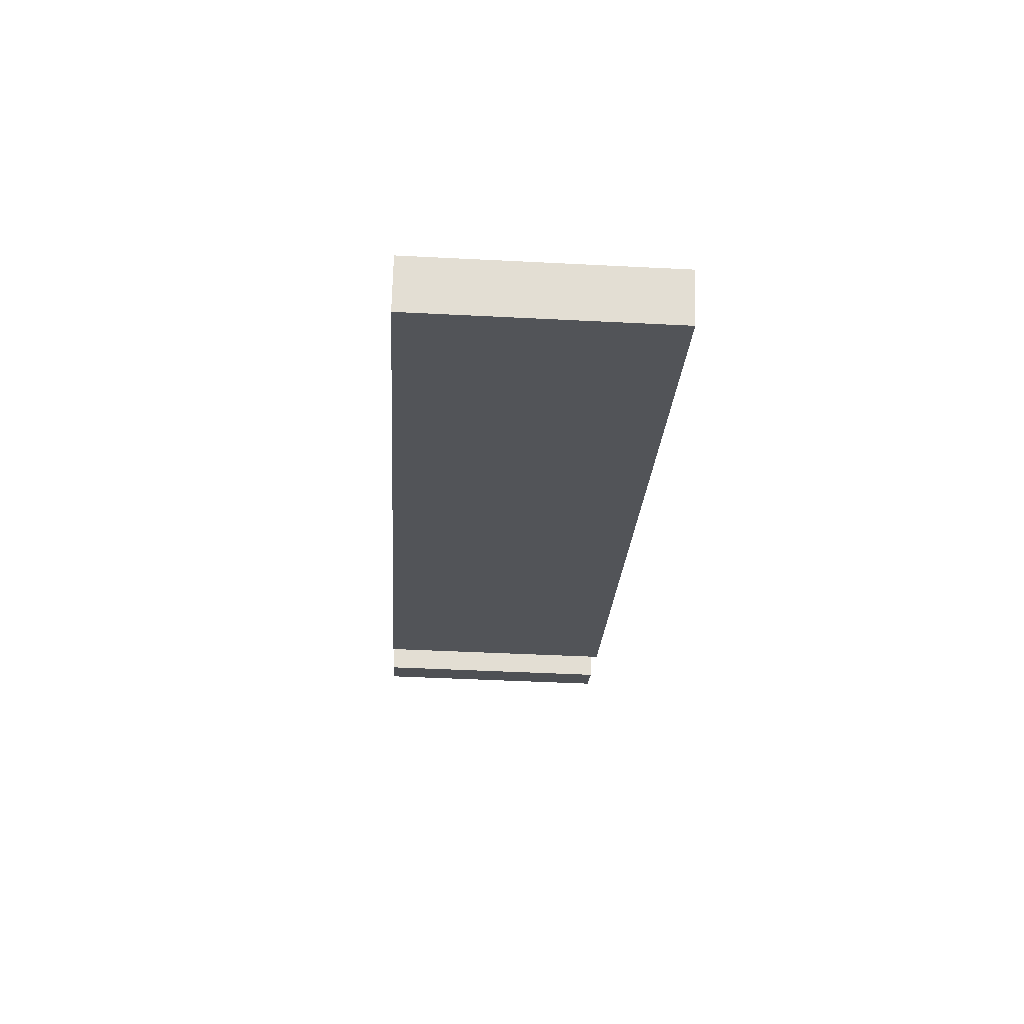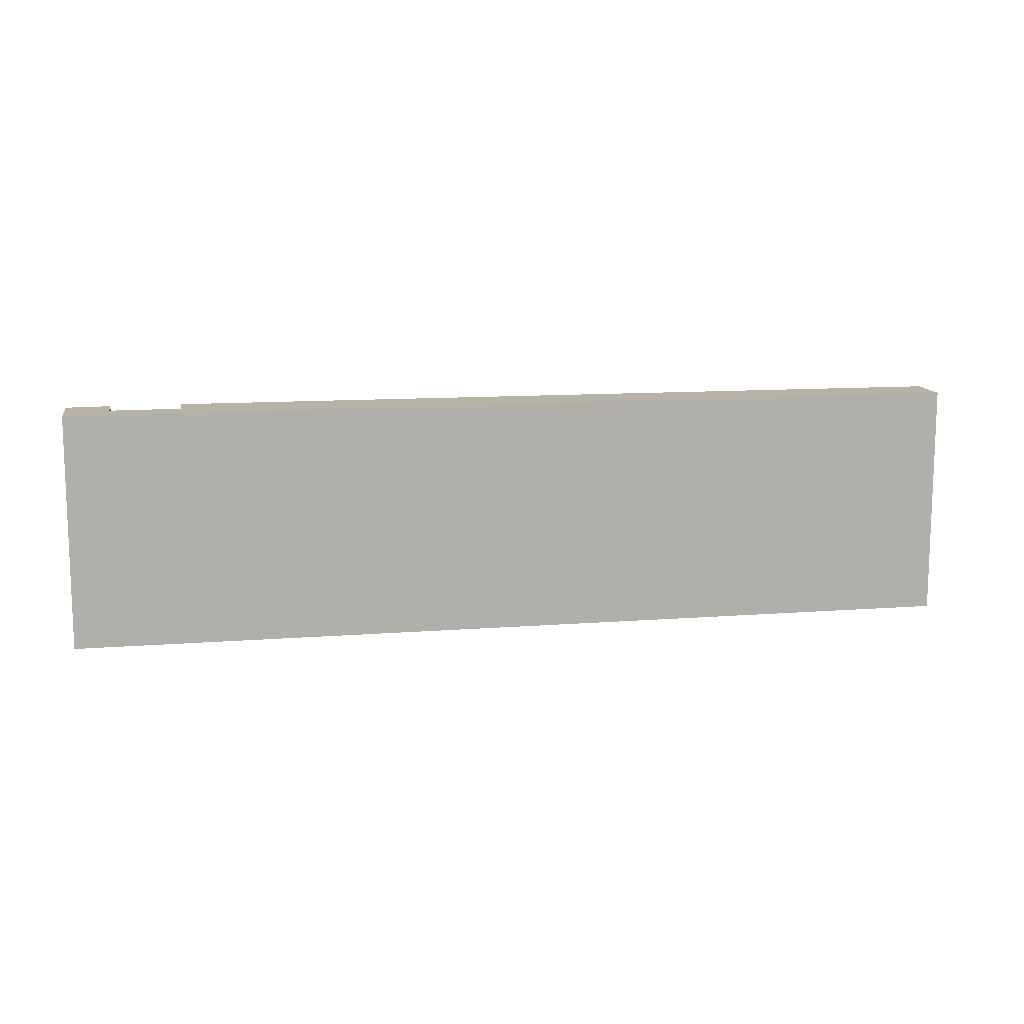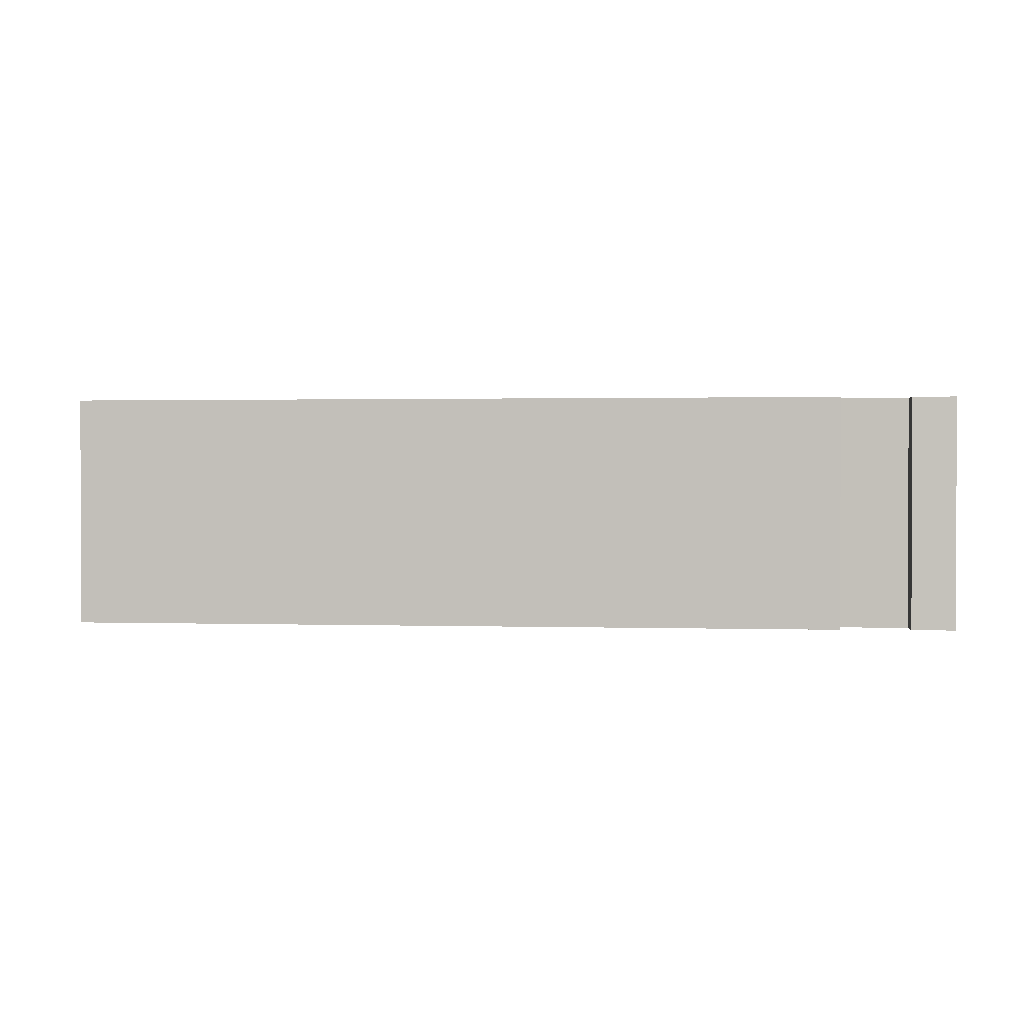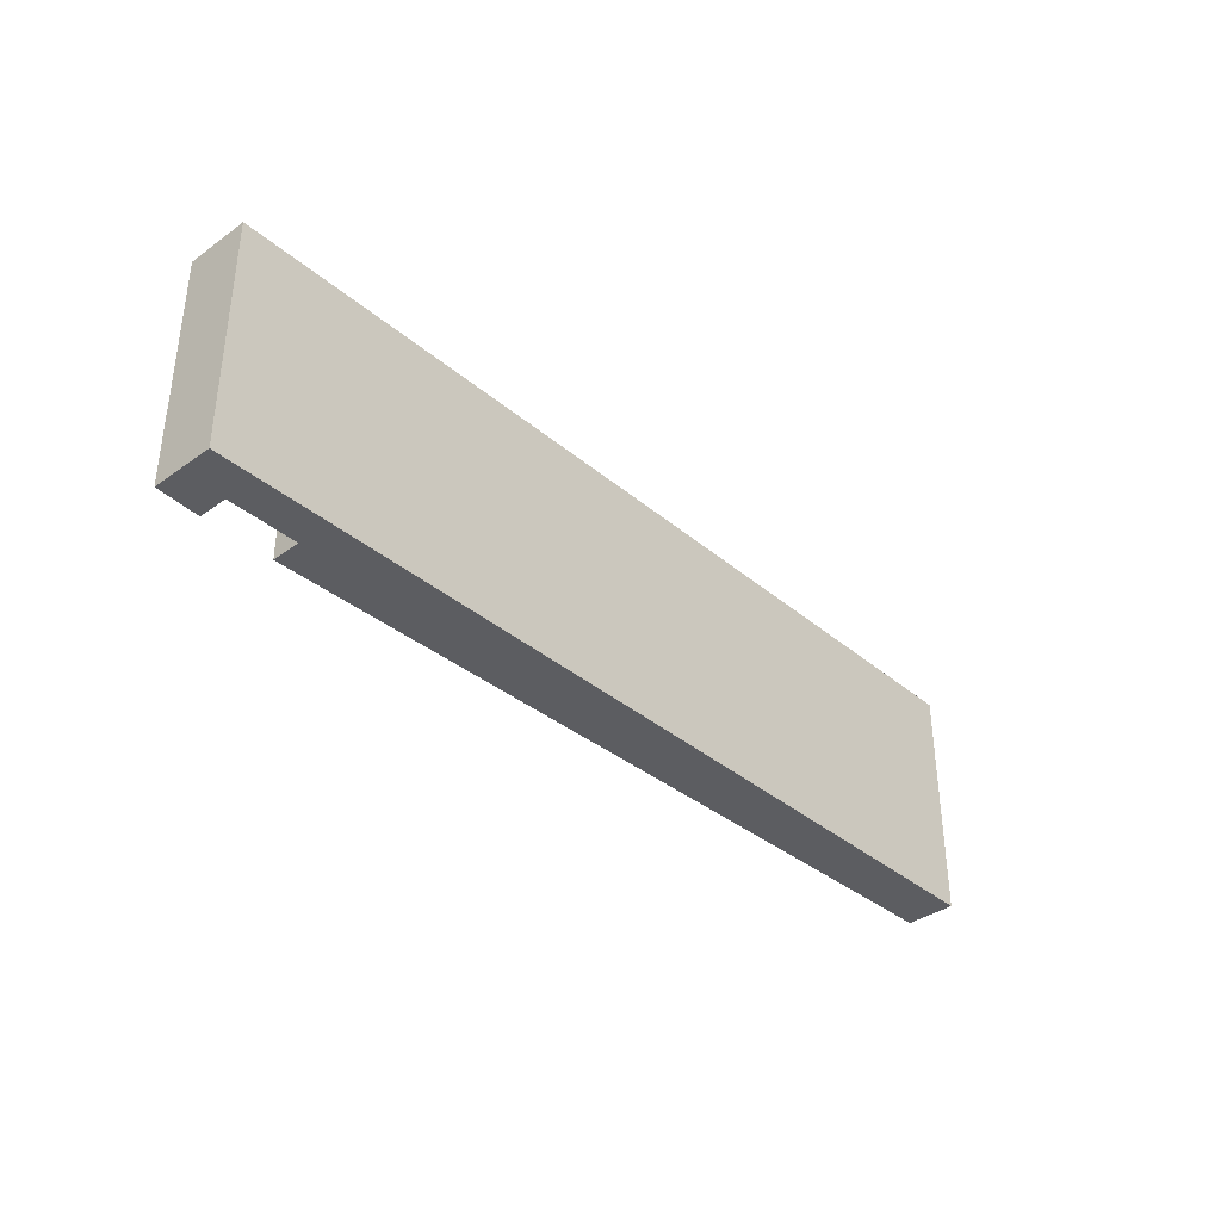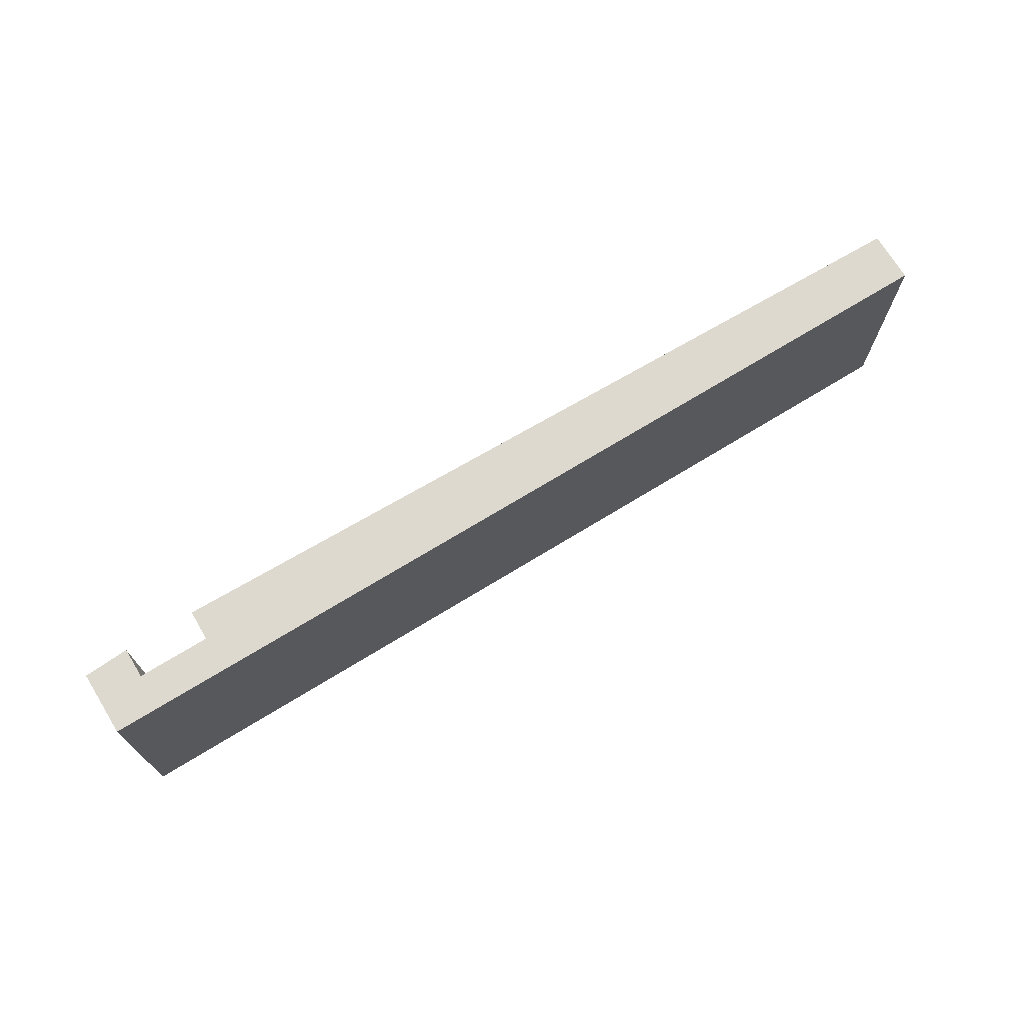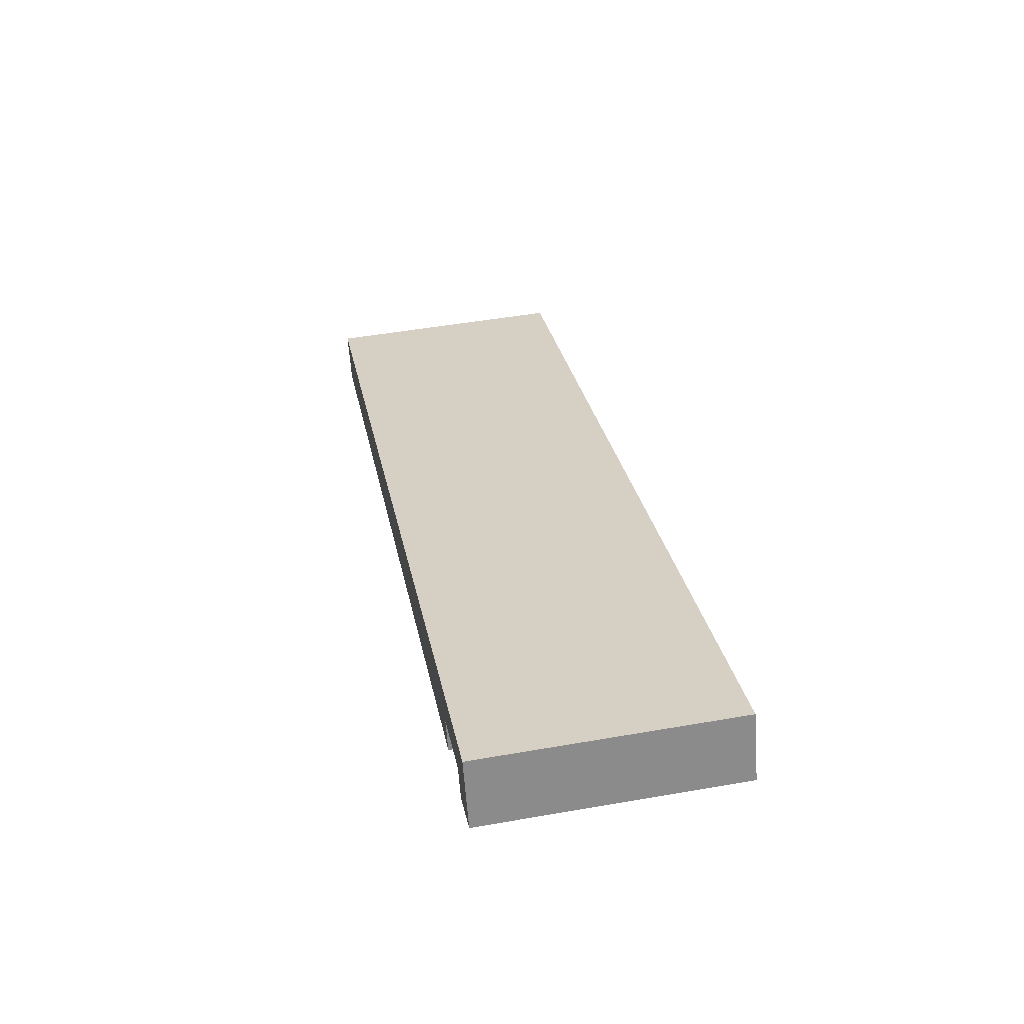
<metadata>
{"format":"obj","ext":"obj","renderer":"f3d","projection":"perspective","resolution":1024,"background":"white","views":[{"elev":-44.6,"azim":86.6,"up":"+Z"},{"elev":12.2,"azim":12.1,"up":"+Y"},{"elev":1.2,"azim":-152.0,"up":"+Y"},{"elev":-37.0,"azim":-24.7,"up":"+Y"},{"elev":71.4,"azim":-8.9,"up":"+Y"},{"elev":49.6,"azim":-100.9,"up":"+Z"}]}
</metadata>
<code>
v  5.833 13.01 -2.569
v  5.914 13.01 -2.363
v  15.91 13.01 -6.516
v  6.436 13.01 -1.031
v  0 13.01 7.966e-16
v  0.034 13.01 0.081
v  2.209 13.01 -1.062
v  0.855 13.01 2.04
v  1.354 13.01 3.232
v  2.844 13.01 0.467
v  34.55 13.01 -10.56
v  2.294 13.01 -0.858
v  3.052 13.01 0.379
v  3.786 13.01 0.068
v  5.497 13.01 -0.641
v  6.229 13.01 -0.945
v  46.72 13.01 -18.59
v  37.07 13.01 -11.61
v  39.39 13.01 -12.57
v  47.24 13.01 -17.34
v  47.77 13.01 -16.06
v  2.209 6.503e-17 -1.062
v  0 0 0
v  6.436 6.313e-17 -1.031
v  2.844 -2.86e-17 0.467
v  6.229 5.786e-17 -0.945
v  5.497 3.925e-17 -0.641
v  3.052 -2.321e-17 0.379
v  3.786 -4.164e-18 0.068
v  0.855 -1.249e-16 2.04
v  1.354 -1.979e-16 3.232
v  0.034 -4.96e-18 0.081
v  34.55 6.469e-16 -10.56
v  37.07 7.109e-16 -11.61
v  39.39 7.7e-16 -12.57
v  47.77 9.833e-16 -16.06
v  46.72 1.138e-15 -18.59
v  47.24 1.062e-15 -17.34
v  2.294 5.254e-17 -0.858
v  15.91 3.99e-16 -6.516
v  5.833 1.573e-16 -2.569
v  5.914 1.447e-16 -2.363
g defaultobject
f 1 2 3
f 4 3 2
f 5 6 7
f 8 7 6
f 9 7 8
f 10 7 9
f 11 10 9
f 12 7 10
f 13 10 11
f 14 13 11
f 15 14 11
f 16 15 11
f 4 16 11
f 3 4 11
f 17 3 11
f 18 17 11
f 19 17 18
f 20 17 19
f 21 20 19
f 22 5 7
f 5 22 23
f 24 16 4
f 16 24 15
f 15 24 14
f 14 24 13
f 13 24 10
f 10 24 25
f 25 24 26
f 25 26 27
f 25 27 28
f 28 27 29
f 23 6 5
f 6 23 8
f 8 23 9
f 9 23 30
f 9 30 31
f 30 23 32
f 31 11 9
f 11 31 33
f 11 33 18
f 18 33 19
f 19 33 34
f 19 34 21
f 21 34 35
f 21 35 36
f 36 20 21
f 20 36 17
f 17 36 37
f 37 36 38
f 12 22 7
f 22 12 10
f 22 10 39
f 39 10 25
f 37 3 17
f 3 37 40
f 3 40 1
f 1 40 41
f 41 2 1
f 2 41 4
f 4 41 24
f 24 41 42
f 38 40 37
f 40 38 36
f 40 36 35
f 40 35 34
f 40 34 33
f 40 33 31
f 40 31 24
f 40 24 42
f 40 42 41
f 24 31 26
f 26 31 27
f 27 31 29
f 29 31 28
f 28 31 25
f 25 31 30
f 25 30 32
f 25 32 23
f 39 23 22
f 23 39 25

</code>
